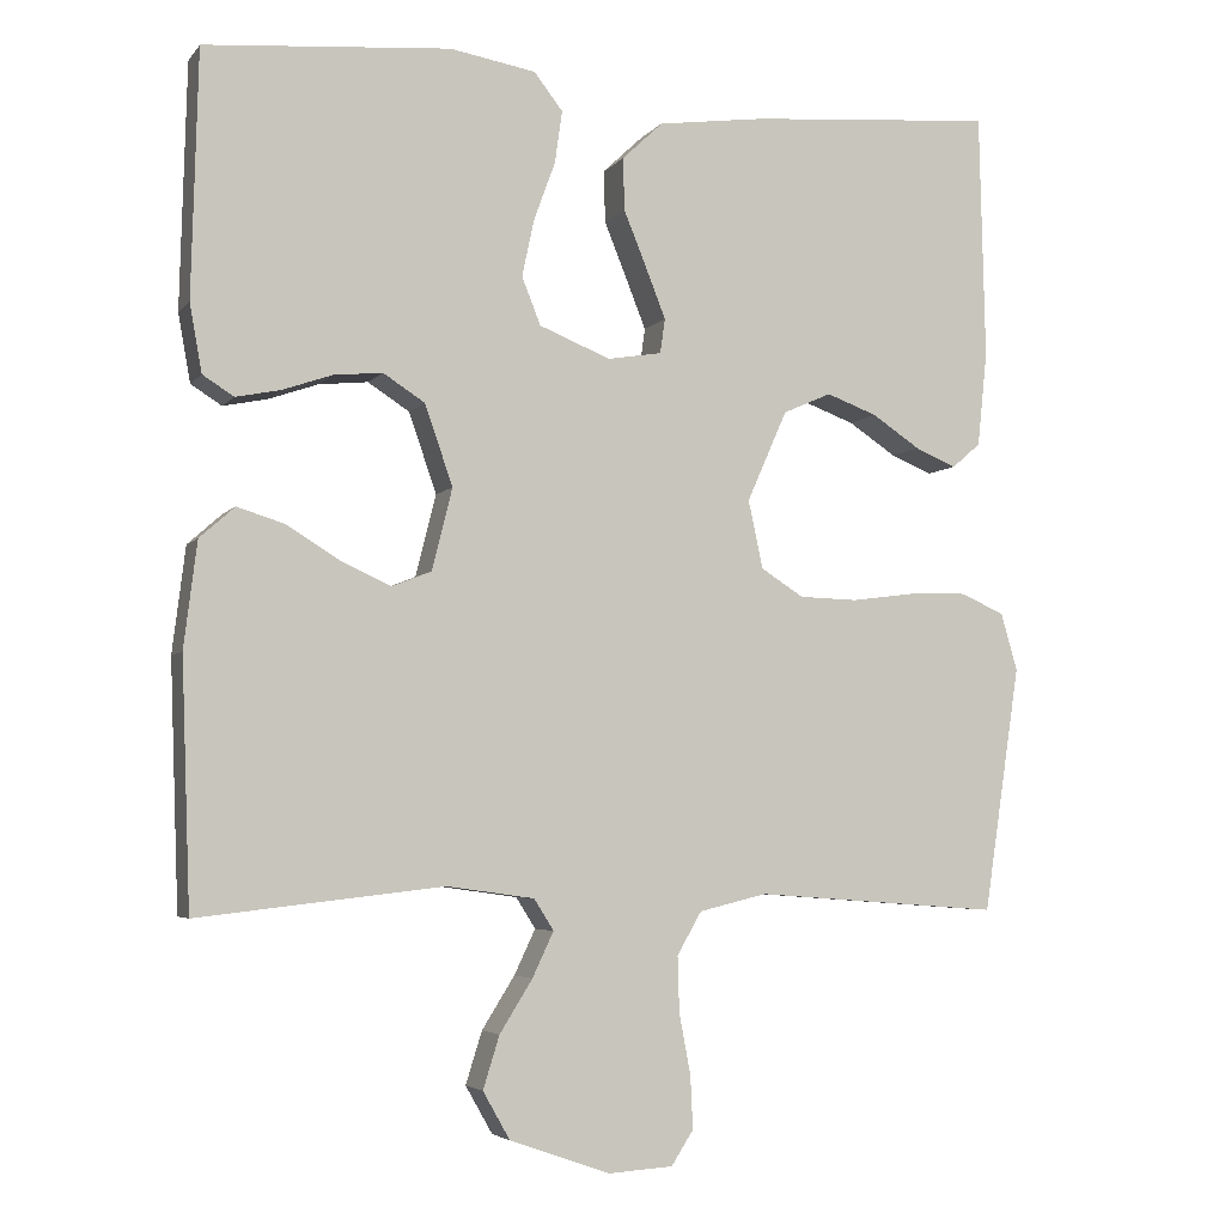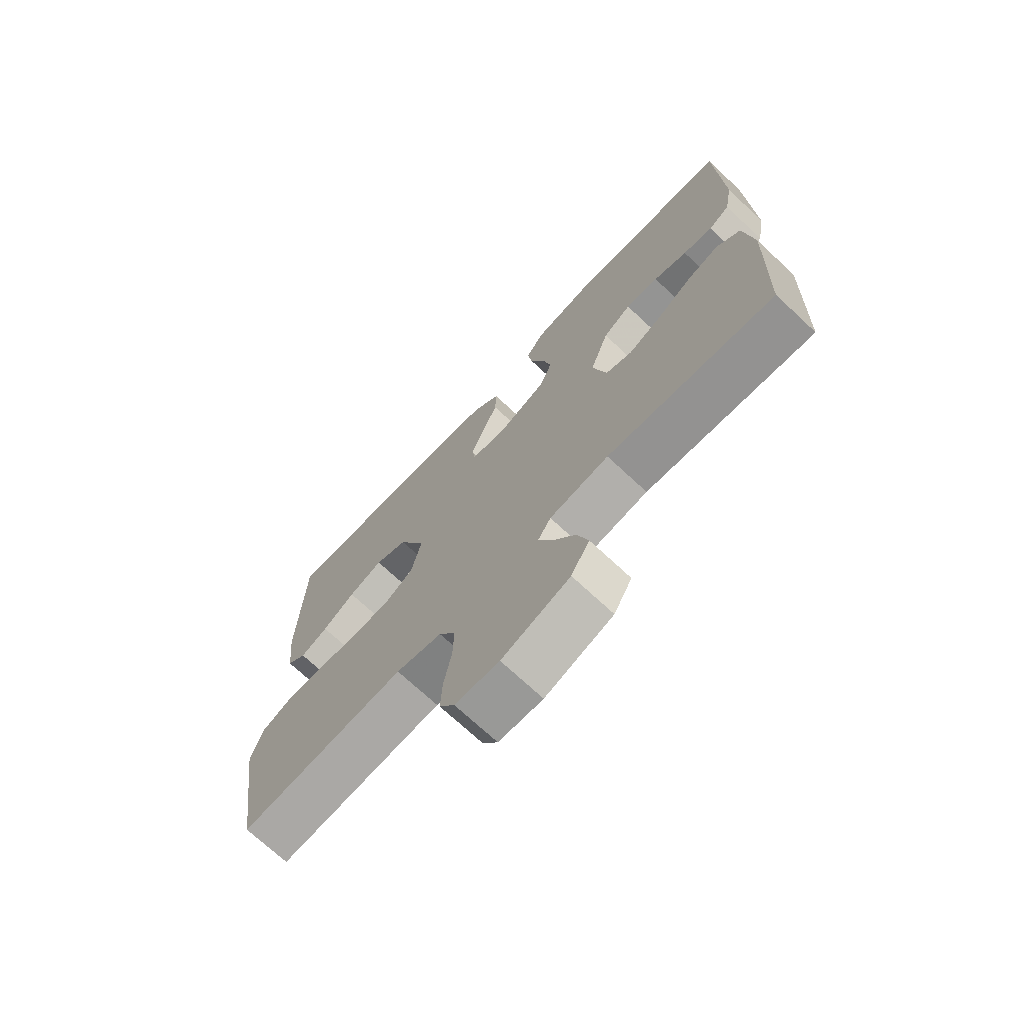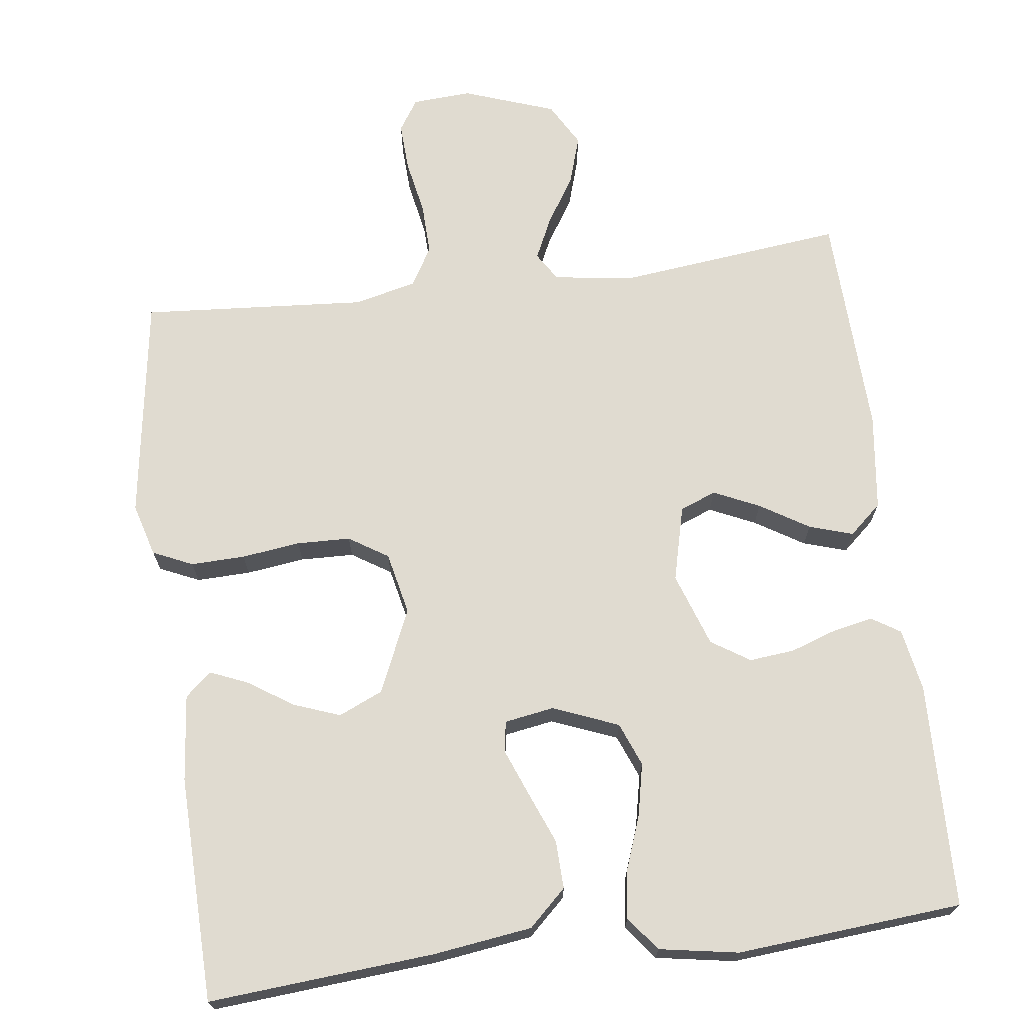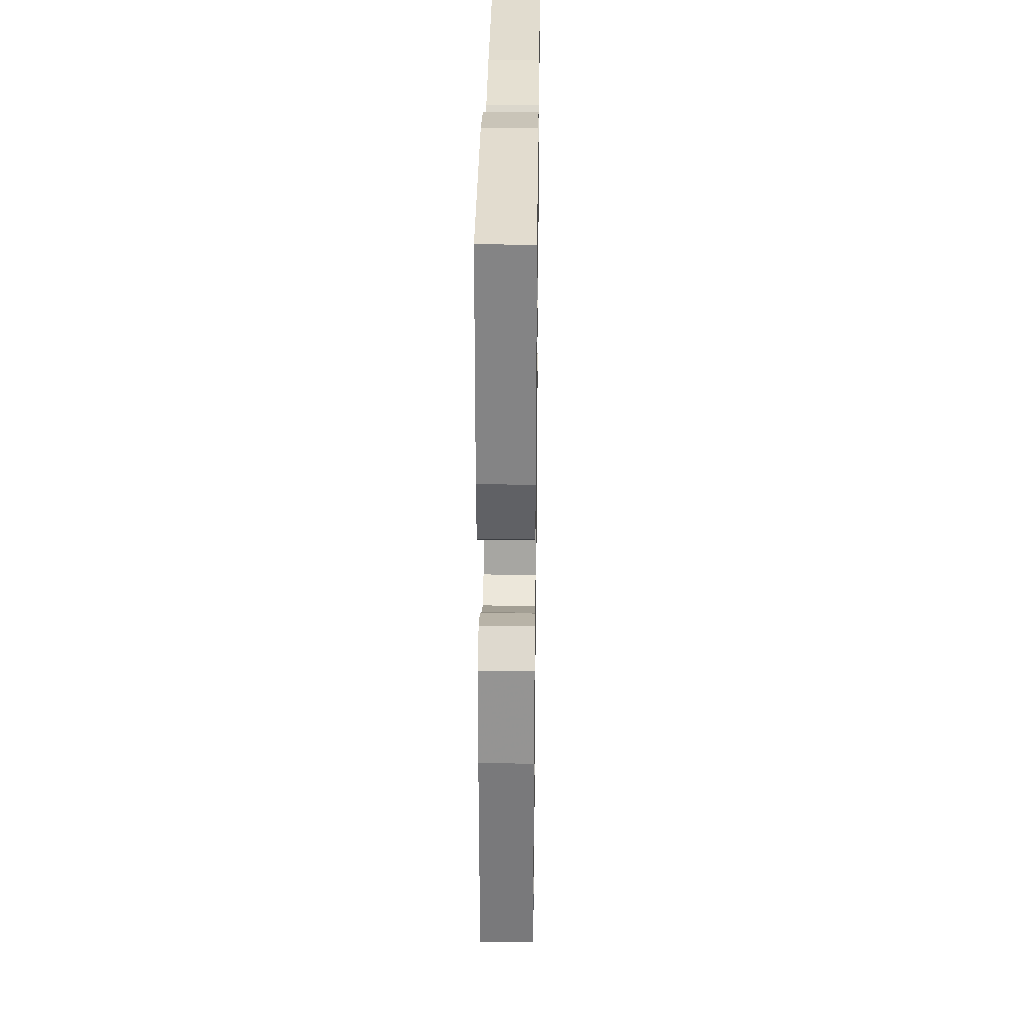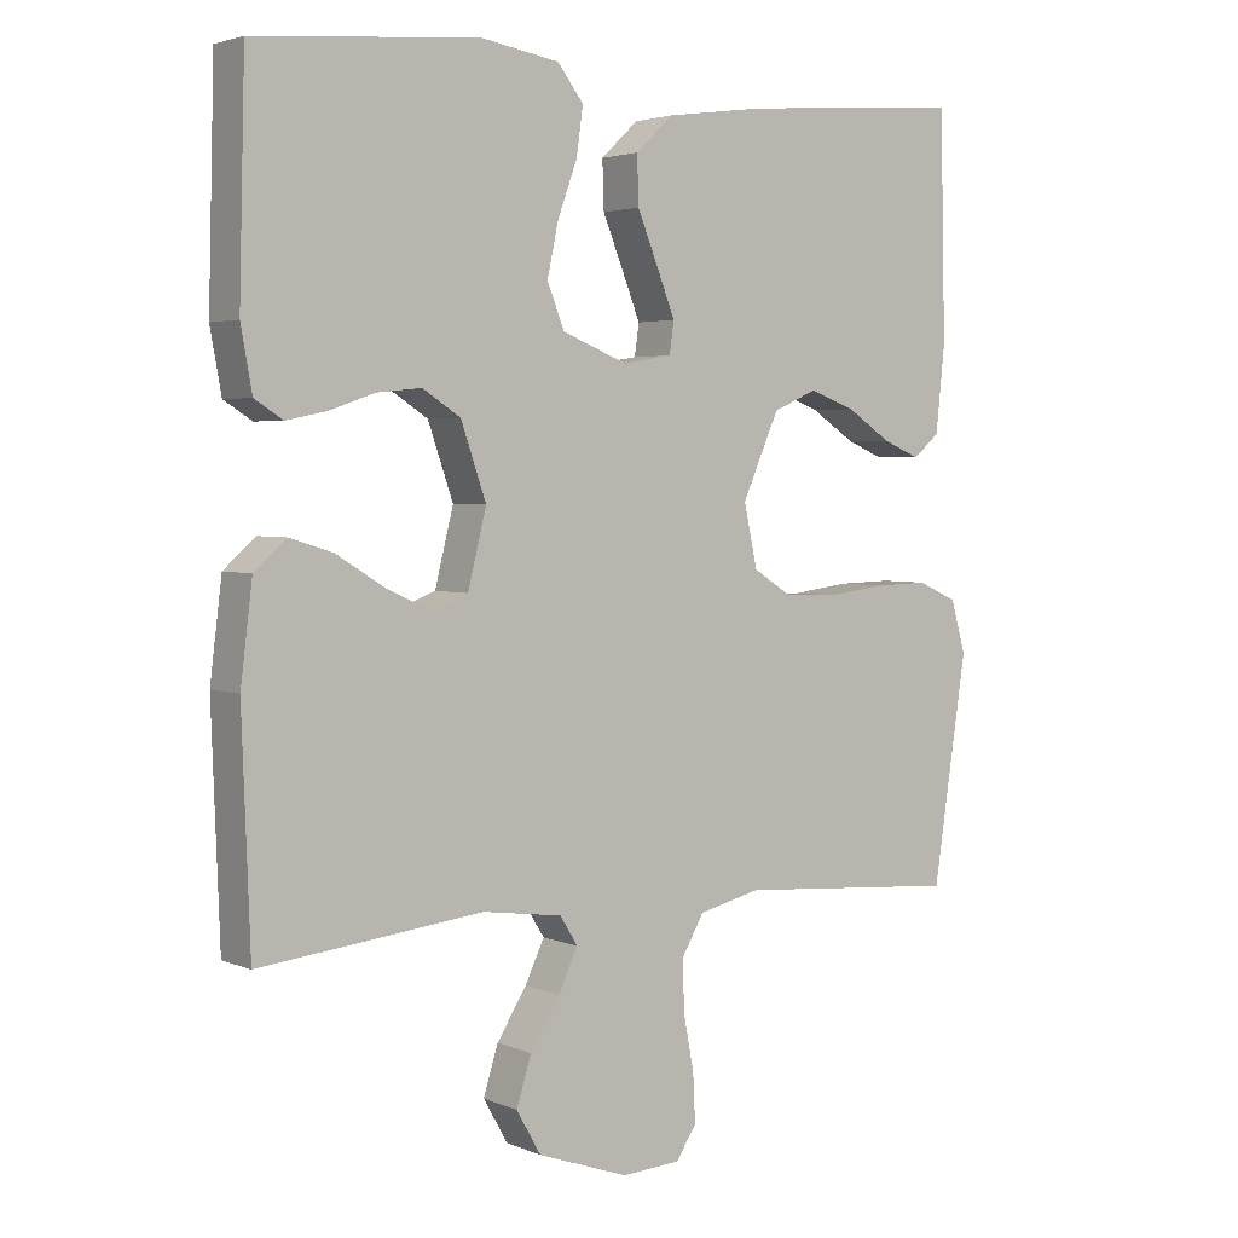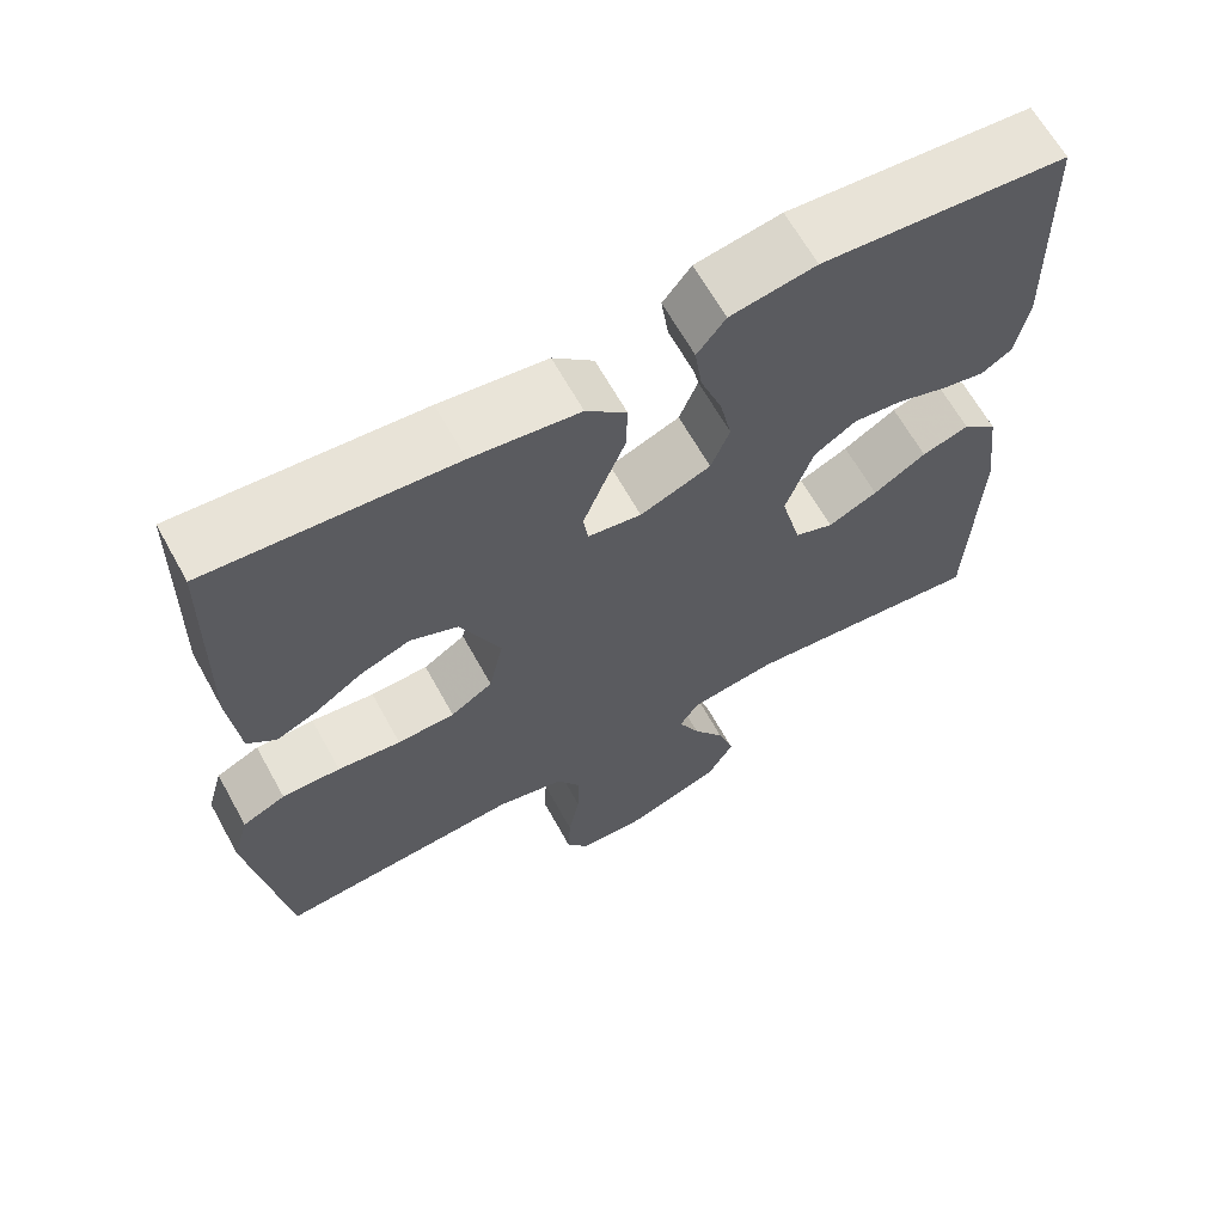
<metadata>
{"format":"obj","ext":"obj","renderer":"f3d","projection":"perspective","resolution":1024,"background":"white","views":[{"elev":-4.6,"azim":160.3,"up":"+Z"},{"elev":-71.8,"azim":47.0,"up":"+Z"},{"elev":69.9,"azim":-7.3,"up":"+Y"},{"elev":29.9,"azim":90.8,"up":"+Z"},{"elev":3.3,"azim":144.0,"up":"+Z"},{"elev":65.1,"azim":-29.0,"up":"+Z"}]}
</metadata>
<code>
v 0.5 0.07 -0.5
v 0.2 0.07 -0.466
v 0.093 0.07 -0.481
v 0.069 0.07 -0.519
v 0.095 0.07 -0.574
v 0.135 0.07 -0.638
v 0.155 0.07 -0.702
v 0.122 0.07 -0.76
v 0 0.07 -0.803
v -0.079 0.07 -0.798
v -0.106 0.07 -0.756
v -0.103 0.07 -0.692
v -0.089 0.07 -0.618
v -0.087 0.07 -0.55
v -0.117 0.07 -0.498
v -0.2 0.07 -0.478
v -0.5 0.07 -0.5
v -0.545 0.07 -0.2
v -0.525 0.07 -0.13
v -0.472 0.07 -0.106
v -0.4 0.07 -0.108
v -0.322 0.07 -0.118
v -0.251 0.07 -0.116
v -0.199 0.07 -0.083
v -0.181 0.07 0
v -0.23 0.07 0.111
v -0.289 0.07 0.137
v -0.351 0.07 0.114
v -0.41 0.07 0.075
v -0.46 0.07 0.054
v -0.495 0.07 0.084
v -0.507 0.07 0.2
v -0.5 0.07 0.5
v -0.2 0.07 0.476
v -0.068 0.07 0.458
v -0.018 0.07 0.411
v -0.02 0.07 0.347
v -0.048 0.07 0.278
v -0.072 0.07 0.217
v -0.066 0.07 0.175
v 0 0.07 0.164
v 0.087 0.07 0.199
v 0.11 0.07 0.257
v 0.095 0.07 0.327
v 0.069 0.07 0.398
v 0.06 0.07 0.462
v 0.095 0.07 0.507
v 0.2 0.07 0.525
v 0.5 0.07 0.5
v 0.508 0.07 0.2
v 0.493 0.07 0.117
v 0.455 0.07 0.093
v 0.401 0.07 0.104
v 0.34 0.07 0.125
v 0.28 0.07 0.131
v 0.229 0.07 0.098
v 0.195 0.07 0
v 0.22 0.07 -0.1
v 0.268 0.07 -0.119
v 0.329 0.07 -0.091
v 0.394 0.07 -0.051
v 0.452 0.07 -0.033
v 0.495 0.07 -0.071
v 0.511 0.07 -0.2
v 0.5 0 -0.5
v 0.2 0 -0.466
v 0.093 0 -0.481
v 0.069 0 -0.519
v 0.095 0 -0.574
v 0.135 0 -0.638
v 0.155 0 -0.702
v 0.122 0 -0.76
v 0 0 -0.803
v -0.079 0 -0.798
v -0.106 0 -0.756
v -0.103 0 -0.692
v -0.089 0 -0.618
v -0.087 0 -0.55
v -0.117 0 -0.498
v -0.2 0 -0.478
v -0.5 0 -0.5
v -0.545 0 -0.2
v -0.525 0 -0.13
v -0.472 0 -0.106
v -0.4 0 -0.108
v -0.322 0 -0.118
v -0.251 0 -0.116
v -0.199 0 -0.083
v -0.181 0 0
v -0.23 0 0.111
v -0.289 0 0.137
v -0.351 0 0.114
v -0.41 0 0.075
v -0.46 0 0.054
v -0.495 0 0.084
v -0.507 0 0.2
v -0.5 0 0.5
v -0.2 0 0.476
v -0.068 0 0.458
v -0.018 0 0.411
v -0.02 0 0.347
v -0.048 0 0.278
v -0.072 0 0.217
v -0.066 0 0.175
v 0 0 0.164
v 0.087 0 0.199
v 0.11 0 0.257
v 0.095 0 0.327
v 0.069 0 0.398
v 0.06 0 0.462
v 0.095 0 0.507
v 0.2 0 0.525
v 0.5 0 0.5
v 0.508 0 0.2
v 0.493 0 0.117
v 0.455 0 0.093
v 0.401 0 0.104
v 0.34 0 0.125
v 0.28 0 0.131
v 0.229 0 0.098
v 0.195 0 0
v 0.22 0 -0.1
v 0.268 0 -0.119
v 0.329 0 -0.091
v 0.394 0 -0.051
v 0.452 0 -0.033
v 0.495 0 -0.071
v 0.511 0 -0.2
f 63 64 1 2
f 60 61 62 63
f 59 60 63 2
f 58 59 2 3
f 57 58 3 4
f 51 52 53 54
f 51 54 55
f 50 51 55
f 49 50 55
f 48 49 55 56
f 44 45 46 47
f 43 44 47 48
f 35 36 37 38
f 35 38 39
f 34 35 39
f 33 34 39 40
f 28 29 30 31
f 27 28 31 32
f 19 20 21 22
f 19 22 23
f 16 17 18 19
f 15 16 19 23
f 14 15 23 24
f 10 11 12 13
f 10 13 14
f 9 10 14
f 5 6 7 8
f 4 5 8 9
f 57 4 9 14
f 43 48 56 57
f 42 43 57 14
f 27 32 33 40
f 26 27 40 41
f 25 26 41
f 25 41 42
f 14 24 25 42
f 66 65 128 127
f 127 126 125 124
f 66 127 124 123
f 67 66 123 122
f 68 67 122 121
f 118 117 116 115
f 119 118 115
f 119 115 114
f 119 114 113
f 120 119 113 112
f 111 110 109 108
f 112 111 108 107
f 102 101 100 99
f 103 102 99
f 103 99 98
f 104 103 98 97
f 95 94 93 92
f 96 95 92 91
f 86 85 84 83
f 87 86 83
f 83 82 81 80
f 87 83 80 79
f 88 87 79 78
f 77 76 75 74
f 78 77 74
f 78 74 73
f 72 71 70 69
f 73 72 69 68
f 78 73 68 121
f 121 120 112 107
f 78 121 107 106
f 104 97 96 91
f 105 104 91 90
f 105 90 89
f 106 105 89
f 106 89 88 78
f 1 65 66 2
f 2 66 67 3
f 3 67 68 4
f 4 68 69 5
f 5 69 70 6
f 6 70 71 7
f 7 71 72 8
f 8 72 73 9
f 9 73 74 10
f 10 74 75 11
f 11 75 76 12
f 12 76 77 13
f 13 77 78 14
f 14 78 79 15
f 15 79 80 16
f 16 80 81 17
f 17 81 82 18
f 18 82 83 19
f 19 83 84 20
f 20 84 85 21
f 21 85 86 22
f 22 86 87 23
f 23 87 88 24
f 24 88 89 25
f 25 89 90 26
f 26 90 91 27
f 27 91 92 28
f 28 92 93 29
f 29 93 94 30
f 30 94 95 31
f 31 95 96 32
f 32 96 97 33
f 33 97 98 34
f 34 98 99 35
f 35 99 100 36
f 36 100 101 37
f 37 101 102 38
f 38 102 103 39
f 39 103 104 40
f 40 104 105 41
f 41 105 106 42
f 42 106 107 43
f 43 107 108 44
f 44 108 109 45
f 45 109 110 46
f 46 110 111 47
f 47 111 112 48
f 48 112 113 49
f 49 113 114 50
f 50 114 115 51
f 51 115 116 52
f 52 116 117 53
f 53 117 118 54
f 54 118 119 55
f 55 119 120 56
f 56 120 121 57
f 57 121 122 58
f 58 122 123 59
f 59 123 124 60
f 60 124 125 61
f 61 125 126 62
f 62 126 127 63
f 63 127 128 64
f 64 128 65 1

</code>
